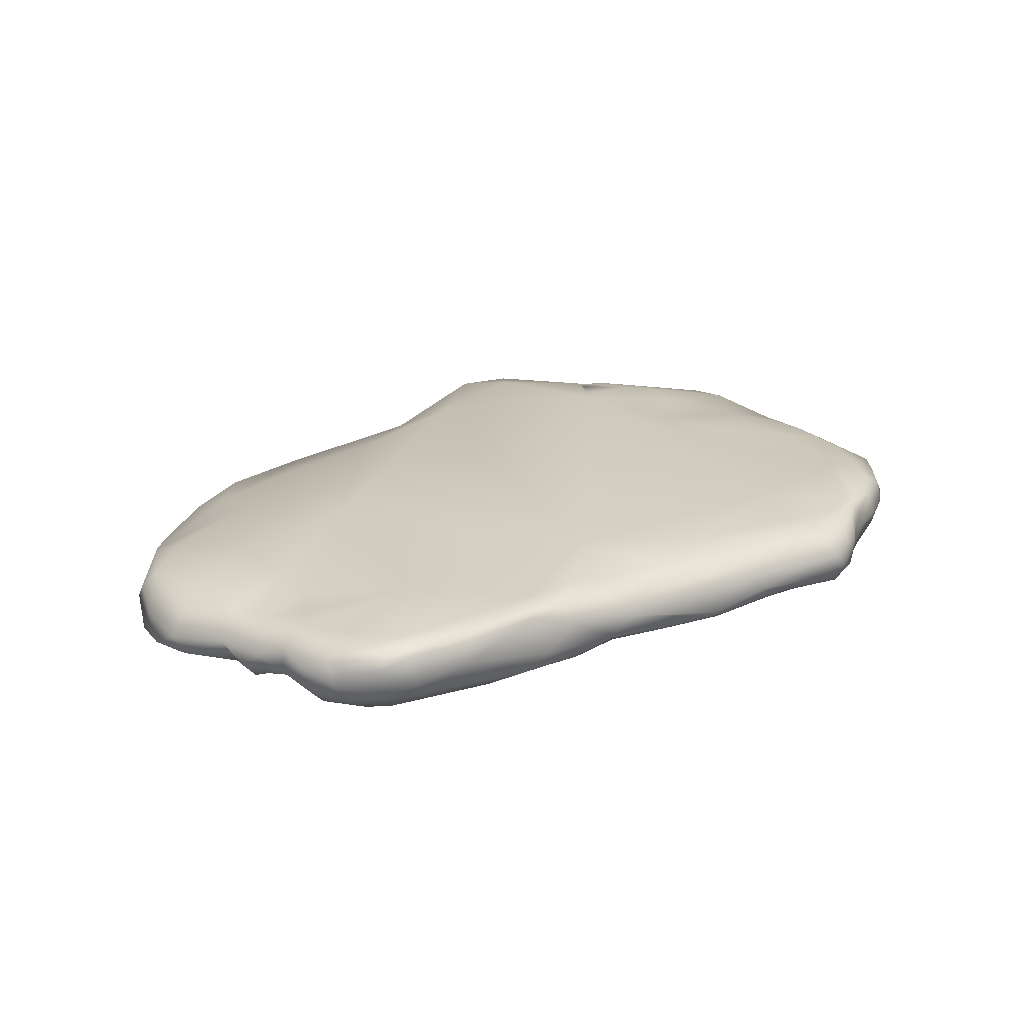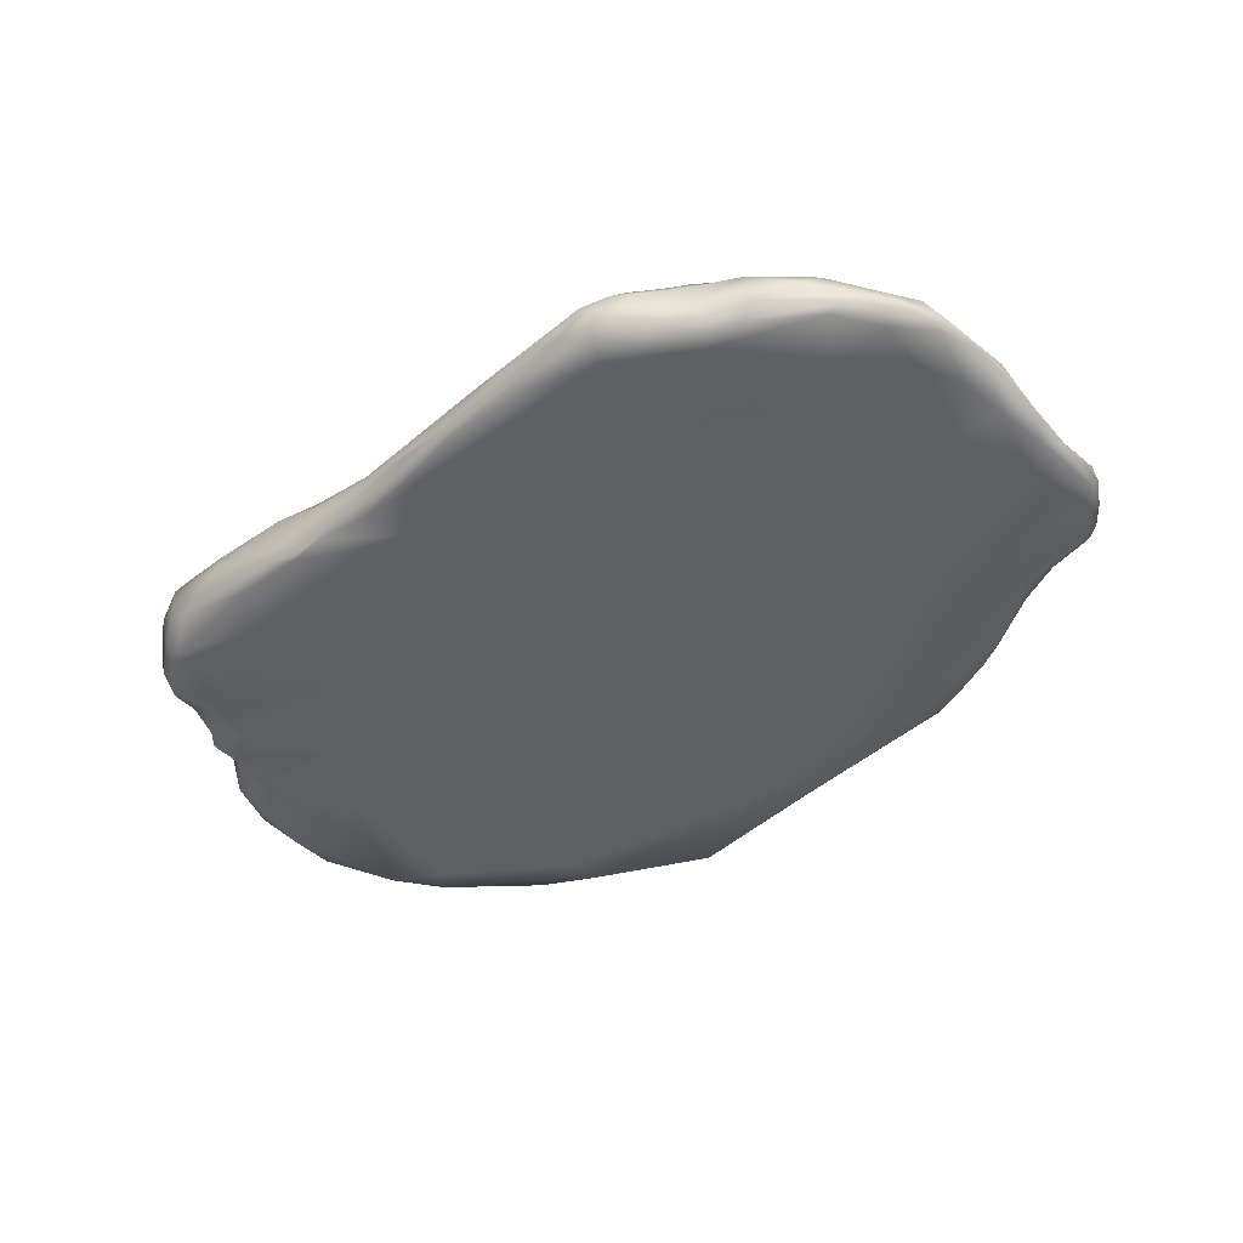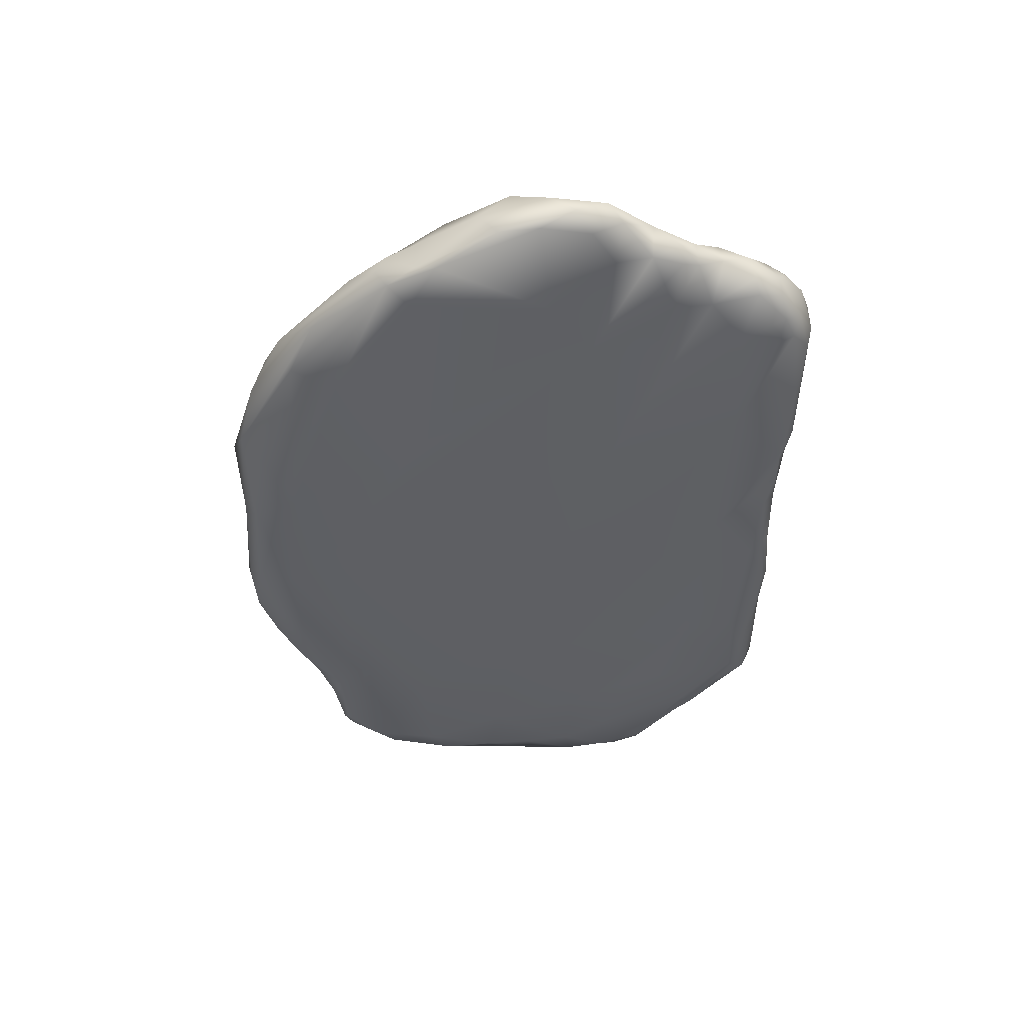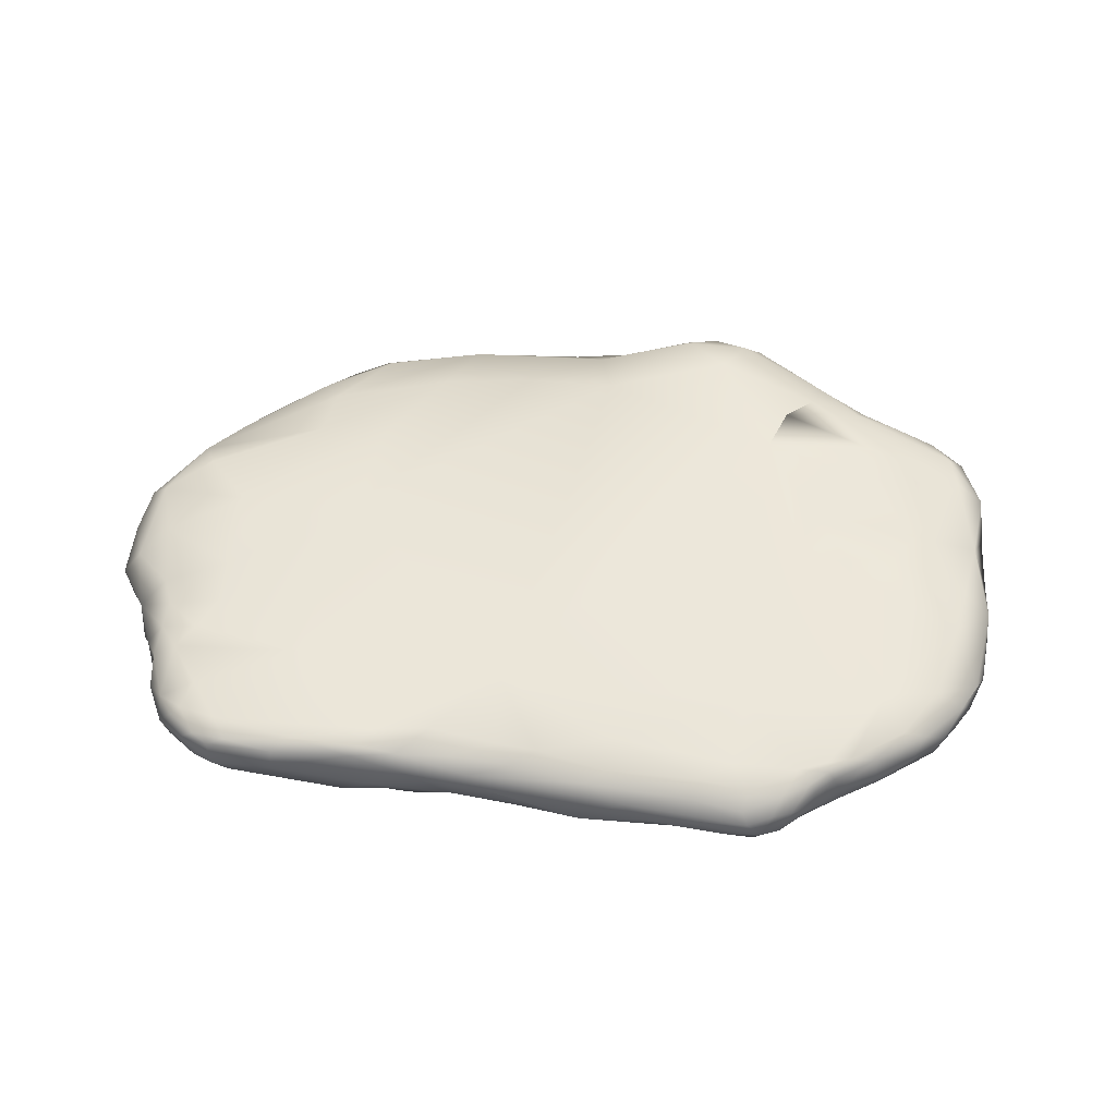
<metadata>
{"format":"obj","ext":"obj","renderer":"f3d","projection":"perspective","resolution":1024,"background":"white","views":[{"elev":22.6,"azim":-28.8,"up":"+Y"},{"elev":-42.7,"azim":45.7,"up":"+Y"},{"elev":-43.2,"azim":-88.7,"up":"+Y"},{"elev":51.0,"azim":11.9,"up":"+Y"}]}
</metadata>
<code>
o Island_North_Cube.088
v 10.37 -2.165 -50.05
v 12.09 0.6033 -46.96
v 15.22 -0.544 -47.64
v 22.76 -1.564 -43.06
v 13.28 0.712 -46.14
v 7.784 -1.924 -51.11
v 6.578 -2.541 -50.99
v 10.12 1.264 -42.47
v 12.58 -0.9926 -49.34
v 10.78 1.212 -45.03
v 12.87 -0.1215 -48.52
v 10.32 -0.423 -50.29
v 7.666 -0.9632 -51.27
v 21.24 -0.6751 -43.34
v 16.25 0.4442 -43.95
v 8.434 0.3164 -50.67
v 14.9 -1.868 -47.91
v 12.64 -2.448 -48.66
v 17.27 -1.858 -47.05
v 19.52 -1.068 -46.51
v 15.52 -1.234 -47.76
v 11.47 -1.672 -49.88
v 18.1 0.3266 -36.11
v 8.476 -3.288 -48.26
v 21.38 -1.437 -45.53
v 21.67 -2.997 -30.93
v 23.1 -2.343 -40.54
v 19.02 -3.177 -35.59
v 15.59 0.3813 -35.53
v 15.64 -2.59 -46.37
v 7.556 0.6983 -50.5
v 20.62 -0.7827 -45.23
v 6.513 1.191 -48.4
v 20.78 -2.09 -45.96
v 23.53 -2.519 -30.61
v 23.92 -2.162 -33.23
v 19.19 -0.1408 -38.42
v 22.32 -0.8213 -35.55
v 22.66 -1.335 -39.16
v 23.54 -2.28 -37.31
v 22.72 -2.925 -39.14
v 23.89 -1.878 -30.55
v 7.961 -3.868 -44.96
v 22.42 -2.745 -33.65
v 15.03 -3.53 -40.69
v 23.82 -1.613 -34.81
v 4.539 -2.387 -51.17
v 5.67 0.2835 -51.17
v 16.9 -3.486 -30.48
v 4.192 1.017 -49.92
v 3.247 -3.32 -50.22
v -16.99 -0.7083 -17.52
v 11.06 -3.634 -34.61
v 1.458 -1.201 -50.65
v 3.526 -3.656 -48.36
v 19.39 -1.653 -46.72
v 19.68 -2.357 -46.08
v 17.29 -1.2 -47.2
v 22.61 -1.968 -43.69
v 1.022 -2.809 -18.18
v 0.4775 -3.862 -44.97
v -0.2641 -3.979 -49.22
v -2.795 -3.975 -49.69
v -2.604 -3.179 -50.54
v 7.27 0.009303 -51.15
v 15.9 0.3891 -41.69
v 13.07 0.4301 -38.57
v 0.1974 1.216 -45.2
v 17.53 -0.5122 -46.74
v 21.15 -3.192 -40.27
v 14.83 0.1745 -46.86
v 19.94 -2.124 -46.47
v 21.37 -2.59 -44.17
v 14.66 -2.4 -47.33
v 22.39 -2.484 -43.19
v 12.68 -3.379 -44.18
v -21.55 -4.841 -40.44
v -20.24 -2.82 -42.72
v -21.59 -3.781 -41.12
v -22.33 -4.335 -38.96
v -17.44 -2.086 -44.75
v -18.53 -3.386 -44.65
v -12.88 -3.59 -48.91
v -18.15 -4.207 -44.87
v -24.54 -2.869 -35.48
v -24.73 -4.439 -34.38
v -25.18 -2.2 -31.6
v -24.75 -4.249 -32.17
v -18.14 -0.5156 -18.88
v -15.92 -2.424 -16.97
v -15.19 -3.052 -17.17
v -17.77 -1.35 -17.57
v -18.57 -0.8799 -18.54
v -25.3 -3.421 -30.26
v -20.3 -5.116 -39.27
v -16.11 -0.7704 -17.03
v -12.69 -1.818 -16.96
v -5.465 -3.823 -18.21
v -8.451 -0.6379 -17.76
v -7.357 -3.892 -18.21
v -7.57 -2.861 -17.66
v -6.12 -0.6337 -18.41
v -8.915 -3.556 -17.54
v 0.61 -3.763 -18.75
v 4.04 -3.632 -18.41
v 3.828 -3.221 -18.09
v -3.201 -3.095 -18.17
v 3.885 -1.098 -18.93
v -2.259 -1.559 -18.44
v -1.848 -2.194 -18.22
v -1.05 -0.4586 -20.02
v 1.16 -0.3657 -19.97
v 16.31 -0.414 -21.83
v 17.14 -3.004 -22.06
v 16.69 -0.9466 -21.76
v 15.82 -1.165 -20.94
v 17.36 -0.3497 -22.78
v 18.61 -0.6607 -23.21
v 12.37 -3.937 -20.03
v 12.97 -3.57 -19.05
v 13.29 -2.538 -18.62
v 8.821 -3.151 -18.64
v 14.22 -3.778 -20.87
v 14.18 -3.854 -26.52
v 8.601 -2.017 -18.31
v 21.74 -2.899 -25.91
v 22.71 -2.75 -27.58
v 19.93 -0.3892 -25.07
v 22.31 -3.08 -28.33
v 11.41 -2.859 -18.5
v 22.95 -1.491 -28.2
v 8.166 -3.559 -19.04
v 17.07 -1.964 -21.85
v 16.73 -3.686 -22.36
v 15.88 -2.58 -20.93
v 7.041 -2.569 -18.26
v 9.702 -0.3359 -19.93
v 23.37 -2.301 -28.76
v 21 -3.248 -25.78
v 19.21 -3.577 -28.35
v 18.77 -0.1438 -27.22
v 21.09 -1.002 -25.46
v 8.241 -3.824 -20.05
v 14.29 -2.905 -19.35
v 10.35 -3.756 -19.52
v 20.59 -1.823 -24.38
v 16.1 -3.829 -22.97
v 18.15 -3.31 -23.32
v 22.52 -2.811 -36.3
v 12.58 -2.36 -18.43
v 19.34 -0.03808 -33.06
v 22.11 -0.6602 -32.77
v 23.55 -1.341 -29.51
v 18.82 -1.868 -22.9
v 19 -2.572 -23.22
v 8.874 -3.9 -23.16
v 12.62 -1.701 -18.53
v 14.77 -0.3037 -21.58
v 12.3 -1.091 -18.89
v 13.84 -1.427 -19.13
v 11.49 0.05778 -24.92
v 12.39 -0.4173 -19.77
v 14.15 -0.662 -19.99
v 22.18 -2.113 -26.37
v 0.4819 -3.478 -18.38
v 16.18 -0.2195 -22.24
v -2.748 -3.706 -18.87
v 4.904 -0.6398 -19.64
v -1.266 -3.949 -21.68
v 14.8 -1.572 -19.69
v 1.111 -3.883 -19.3
v 11.3 -0.09332 -21.11
v -7.642 -0.1319 -19.34
v 20.59 -0.1185 -35.99
v 15.47 -0.6679 -21.02
v 4.915 -0.1545 -21.38
v 6.09 -1.628 -18.42
v -1.755 0.069 -23.91
v 9.599 -0.844 -18.96
v 12.99 0.4993 -34.87
v 21.37 -0.6809 -28.18
v -8.206 -0.2227 -18.22
v -3.477 -0.8206 -18.95
v -11.63 -0.2723 -18.02
v -12.54 -0.7293 -17.24
v -16.65 -3.908 -18.15
v -17.33 -3.094 -17.73
v -18.94 -3.795 -22.8
v -15.13 -0.383 -17.28
v -21.33 -3.321 -23.61
v -4.677 -0.2332 -20.09
v -19.58 -2.405 -19.01
v -10.17 -4.192 -20.98
v -21.05 -2.672 -22.19
v -22.43 -2.979 -24.55
v -22.09 -3.522 -26.12
v -21.75 -3.728 -24.5
v -11.1 -3.859 -17.78
v -20.67 -4.051 -25.49
v -22.13 -3.977 -28.13
v -24.11 -3.981 -29.41
v -17.9 -3.91 -18.69
v -6.599 -3.726 -18.12
v -5.752 -1.673 -17.96
v -19.58 -1.127 -19.72
v -18.47 -0.2918 -28.73
v -19.36 -4.473 -31.64
v -7.715 -4.099 -28.23
v -24.25 -3.291 -27.73
v -19.62 -3.872 -20.28
v -16.4 -4.201 -19.03
v -12.88 -0.2435 -23.57
v -20.99 -0.8463 -25.66
v -18.11 -0.4426 -26.19
v -19 -0.5544 -24.22
v -12.32 0.6073 -33.82
v -18.98 -0.09493 -33.3
v -19.05 -1.513 -18.65
v -12.27 0.2322 -39.62
v -16.09 -0.229 -18.42
v -20.96 -1.033 -24.17
v -20.89 -1.264 -22.4
v -5.031 -0.8326 -46.62
v -22.64 -0.3587 -30.45
v -21.85 -0.6396 -36.11
v -23.03 -2.071 -26.06
v -19.67 -0.4941 -22.63
v -16.31 -0.6935 -40
v -24.02 -1.33 -29.04
v -24.94 -2.457 -28.52
v -14.06 -2.05 -47.39
v -6.994 -3.589 -40.34
v -22.86 -5.041 -37.74
v -19.11 -3.394 -18.94
v -14.59 -5.259 -43.75
v -15.19 -4.468 -46.32
v -8.106 -3.251 -50.54
v -16.31 -1.32 -43.35
v -10.14 -1.155 -45.65
v -21.84 -2.156 -23.75
v -20.3 -3.229 -20.47
v -22.68 -1.123 -37.41
v -22.5 -2.489 -38.8
v -8.909 -2.046 -49.28
v -17.86 -0.4649 -20.54
v -1.098 -1.044 -49.45
v -16.19 -2.972 -46.97
v -16.71 -4.151 -21.07
v -16.21 -4.223 -29.37
v -23.98 -0.8657 -33.72
v -9.623 -4.216 -49.83
v -4.722 -4.524 -47.15
v -2.819 -2.152 -50.43
v -21.33 -1.759 -40.04
v -19.01 -4.082 -24.95
v -21.93 -2.975 -40.58
v -24.84 -1.545 -33.75
v -20.63 -1.926 -20.73
v -21.76 -0.8891 -27.18
v 15.31 -3.287 -20.7
v -14.4 -2.693 -48
v 4.024 0.2595 -50.69
v -0.05528 -0.8758 -19.1
v 4.839 -1.487 -51.43
f 71 2 5
f 3 69 58
f 69 20 58
f 3 9 11
f 33 8 2
f 264 13 6
f 69 71 32
f 11 2 71
f 10 5 2
f 1 18 7
f 3 71 69
f 71 5 32
f 12 16 11
f 3 11 71
f 1 6 22
f 12 11 9
f 18 22 17
f 74 18 17
f 22 13 12
f 13 22 6
f 29 151 23
f 8 10 2
f 17 19 74
f 11 16 31
f 22 21 17
f 58 19 21
f 30 18 74
f 21 19 17
f 30 43 24
f 18 24 7
f 151 174 23
f 19 72 30
f 12 9 22
f 35 44 36
f 65 12 13
f 35 42 138
f 35 138 129
f 28 26 49
f 129 26 35
f 22 9 21
f 9 3 21
f 18 30 24
f 2 11 31
f 2 31 33
f 31 16 65
f 3 58 21
f 180 29 67
f 22 18 1
f 72 19 56
f 12 65 16
f 6 1 7
f 141 29 180
f 29 23 67
f 84 236 77
f 233 88 86
f 181 131 153
f 69 32 20
f 185 97 99
f 107 98 167
f 38 37 174
f 93 92 52
f 66 14 15
f 67 37 66
f 66 15 8
f 95 77 235
f 78 82 79
f 256 78 79
f 20 32 25
f 152 46 38
f 94 86 88
f 253 54 264
f 14 4 32
f 45 53 43
f 237 83 244
f 94 209 230
f 254 256 243
f 201 88 207
f 187 91 90
f 185 99 184
f 84 247 83
f 230 87 94
f 45 73 70
f 24 51 7
f 27 75 59
f 181 153 152
f 232 95 235
f 143 105 171
f 85 80 86
f 15 14 32
f 75 34 59
f 177 108 109
f 40 46 36
f 74 19 30
f 187 186 91
f 42 36 46
f 32 5 15
f 174 37 23
f 169 98 100
f 34 56 20
f 53 28 49
f 27 59 4
f 103 101 97
f 41 75 27
f 34 75 73
f 28 53 45
f 149 28 70
f 149 40 36
f 15 5 10
f 4 25 32
f 39 27 4
f 59 34 25
f 96 52 92
f 46 40 39
f 256 79 80
f 263 108 112
f 56 58 20
f 189 185 184
f 37 14 66
f 149 36 44
f 220 189 184
f 67 23 37
f 149 44 28
f 60 107 165
f 72 34 57
f 177 109 110
f 30 76 43
f 39 40 27
f 164 127 138
f 204 109 102
f 41 27 40
f 151 152 174
f 28 45 70
f 76 30 57
f 34 20 25
f 26 140 49
f 73 75 70
f 140 26 129
f 165 106 60
f 193 100 198
f 170 163 160
f 125 177 136
f 136 106 122
f 110 204 107
f 203 98 107
f 105 143 132
f 198 100 103
f 263 112 111
f 176 137 172
f 204 110 109
f 203 107 101
f 125 136 130
f 100 193 169
f 260 120 123
f 50 31 48
f 264 6 47
f 48 13 264
f 153 46 152
f 149 41 40
f 54 48 264
f 34 72 56
f 35 26 44
f 170 160 121
f 128 117 118
f 117 115 118
f 146 154 155
f 262 50 48
f 46 153 42
f 119 156 124
f 119 124 147
f 51 24 55
f 148 134 147
f 146 118 154
f 7 47 6
f 73 57 34
f 151 141 152
f 39 4 14
f 122 132 145
f 156 119 143
f 262 48 54
f 26 28 44
f 43 76 45
f 48 65 13
f 262 246 50
f 147 140 139
f 50 33 31
f 72 57 30
f 246 262 54
f 7 51 47
f 208 249 61
f 170 121 144
f 126 155 148
f 138 127 129
f 70 75 41
f 181 128 142
f 42 131 138
f 139 129 127
f 119 145 143
f 141 181 152
f 141 151 29
f 155 164 146
f 260 135 144
f 148 139 126
f 140 147 124
f 68 178 8
f 36 42 35
f 164 131 142
f 144 121 120
f 125 157 177
f 171 156 143
f 108 179 168
f 137 176 168
f 179 108 177
f 168 179 137
f 50 68 33
f 142 118 146
f 116 115 113
f 145 132 143
f 135 170 144
f 260 134 114
f 127 164 126
f 131 181 142
f 122 105 132
f 164 142 146
f 150 121 157
f 144 120 260
f 131 164 138
f 131 42 153
f 164 155 126
f 129 139 140
f 130 136 122
f 128 181 141
f 126 139 127
f 106 136 177
f 122 145 120
f 123 119 147
f 119 123 120
f 145 119 120
f 115 116 135
f 175 158 163
f 118 142 128
f 117 128 141
f 117 141 166
f 117 166 113
f 105 122 106
f 158 113 166
f 113 158 175
f 116 170 135
f 166 161 158
f 113 175 116
f 118 115 133
f 260 114 135
f 133 115 135
f 135 114 133
f 134 260 123
f 170 116 175
f 147 139 148
f 134 123 147
f 133 154 118
f 133 155 154
f 114 148 155
f 117 113 115
f 163 170 175
f 114 155 133
f 134 148 114
f 60 110 107
f 108 168 112
f 165 105 106
f 110 106 177
f 104 171 105
f 108 263 109
f 110 60 106
f 105 165 104
f 98 169 167
f 185 96 97
f 102 109 183
f 204 101 107
f 52 96 189
f 185 189 96
f 98 203 100
f 93 218 92
f 101 204 99
f 99 204 102
f 99 102 182
f 103 203 101
f 100 203 103
f 101 99 97
f 96 90 97
f 92 192 187
f 205 93 89
f 218 192 92
f 93 52 89
f 93 205 218
f 198 91 186
f 91 97 90
f 220 52 189
f 95 232 207
f 91 103 97
f 187 202 186
f 52 220 89
f 187 90 92
f 207 233 95
f 90 96 92
f 91 198 103
f 88 233 207
f 87 86 94
f 77 236 235
f 77 79 84
f 77 233 80
f 85 86 87
f 85 87 257
f 77 95 233
f 261 247 81
f 244 261 231
f 261 244 83
f 231 261 81
f 247 82 78
f 78 256 254
f 247 78 81
f 247 261 83
f 82 84 79
f 82 247 84
f 86 80 233
f 256 80 243
f 80 85 243
f 78 254 81
f 77 80 79
f 76 57 73
f 46 39 38
f 58 56 19
f 73 45 76
f 25 4 59
f 15 10 8
f 63 47 51
f 47 64 264
f 8 33 68
f 65 48 31
f 8 161 180
f 38 39 37
f 67 66 8
f 62 51 55
f 68 50 246
f 64 47 63
f 39 14 37
f 55 43 61
f 67 8 180
f 253 264 64
f 149 70 41
f 174 152 38
f 63 51 62
f 63 62 252
f 43 55 24
f 61 232 252
f 252 55 61
f 55 252 62
f 244 239 223
f 222 258 205
f 159 163 162
f 195 240 226
f 248 208 193
f 222 227 221
f 215 214 213
f 188 241 194
f 215 227 212
f 201 207 200
f 121 130 120
f 130 122 120
f 121 150 130
f 49 140 124
f 49 156 53
f 208 53 193
f 208 61 53
f 43 53 61
f 213 214 206
f 130 150 125
f 179 177 157
f 159 157 160
f 158 172 162
f 172 137 162
f 163 158 162
f 158 161 172
f 157 121 160
f 263 183 109
f 104 167 171
f 212 178 216
f 165 107 167
f 167 104 165
f 213 259 226
f 156 171 169
f 176 112 168
f 169 53 156
f 160 163 159
f 169 193 53
f 178 112 176
f 150 157 125
f 178 111 112
f 183 263 111
f 68 223 216
f 178 68 216
f 111 191 183
f 159 179 157
f 173 191 178
f 172 161 176
f 179 162 137
f 166 141 161
f 216 206 214
f 176 161 178
f 215 213 221
f 212 173 178
f 8 178 161
f 161 141 180
f 191 111 178
f 179 159 162
f 102 191 173
f 182 102 173
f 191 102 183
f 182 184 99
f 184 182 173
f 220 184 173
f 245 220 212
f 187 234 202
f 188 248 210
f 188 255 208
f 190 240 195
f 212 216 214
f 193 186 211
f 188 194 190
f 205 258 192
f 192 241 234
f 192 258 241
f 89 245 205
f 194 222 240
f 196 209 200
f 212 220 173
f 187 192 234
f 211 248 193
f 197 199 255
f 194 241 258
f 194 240 190
f 169 171 167
f 255 188 190
f 222 221 240
f 196 200 249
f 186 193 198
f 89 220 245
f 206 259 213
f 190 195 197
f 195 226 196
f 199 249 255
f 200 207 249
f 221 227 215
f 196 199 197
f 214 215 212
f 248 211 202
f 222 205 227
f 202 210 248
f 196 249 199
f 197 255 190
f 188 208 248
f 192 218 205
f 210 202 234
f 227 245 212
f 194 258 222
f 227 205 245
f 88 201 94
f 221 226 240
f 221 213 226
f 249 208 255
f 207 232 249
f 234 241 210
f 249 232 61
f 156 49 124
f 211 186 202
f 54 253 246
f 246 223 68
f 216 219 217
f 239 219 223
f 217 206 216
f 217 224 206
f 217 228 225
f 216 223 219
f 259 206 224
f 259 224 229
f 217 219 228
f 225 228 242
f 244 238 239
f 229 226 259
f 230 226 229
f 242 257 250
f 250 229 224
f 81 254 238
f 250 224 217
f 228 219 239
f 250 257 87
f 209 196 226
f 229 250 87
f 229 87 230
f 254 243 242
f 238 244 231
f 209 226 230
f 250 217 225
f 228 239 238
f 243 85 242
f 242 228 238
f 225 242 250
f 209 201 200
f 246 244 223
f 231 81 238
f 237 64 251
f 253 244 246
f 244 253 237
f 236 252 235
f 251 63 252
f 251 83 237
f 232 235 252
f 63 251 64
f 254 242 238
f 257 242 85
f 64 237 253
f 252 236 251
f 236 84 251
f 83 251 84
f 196 197 195
f 209 94 201
f 188 210 241

</code>
